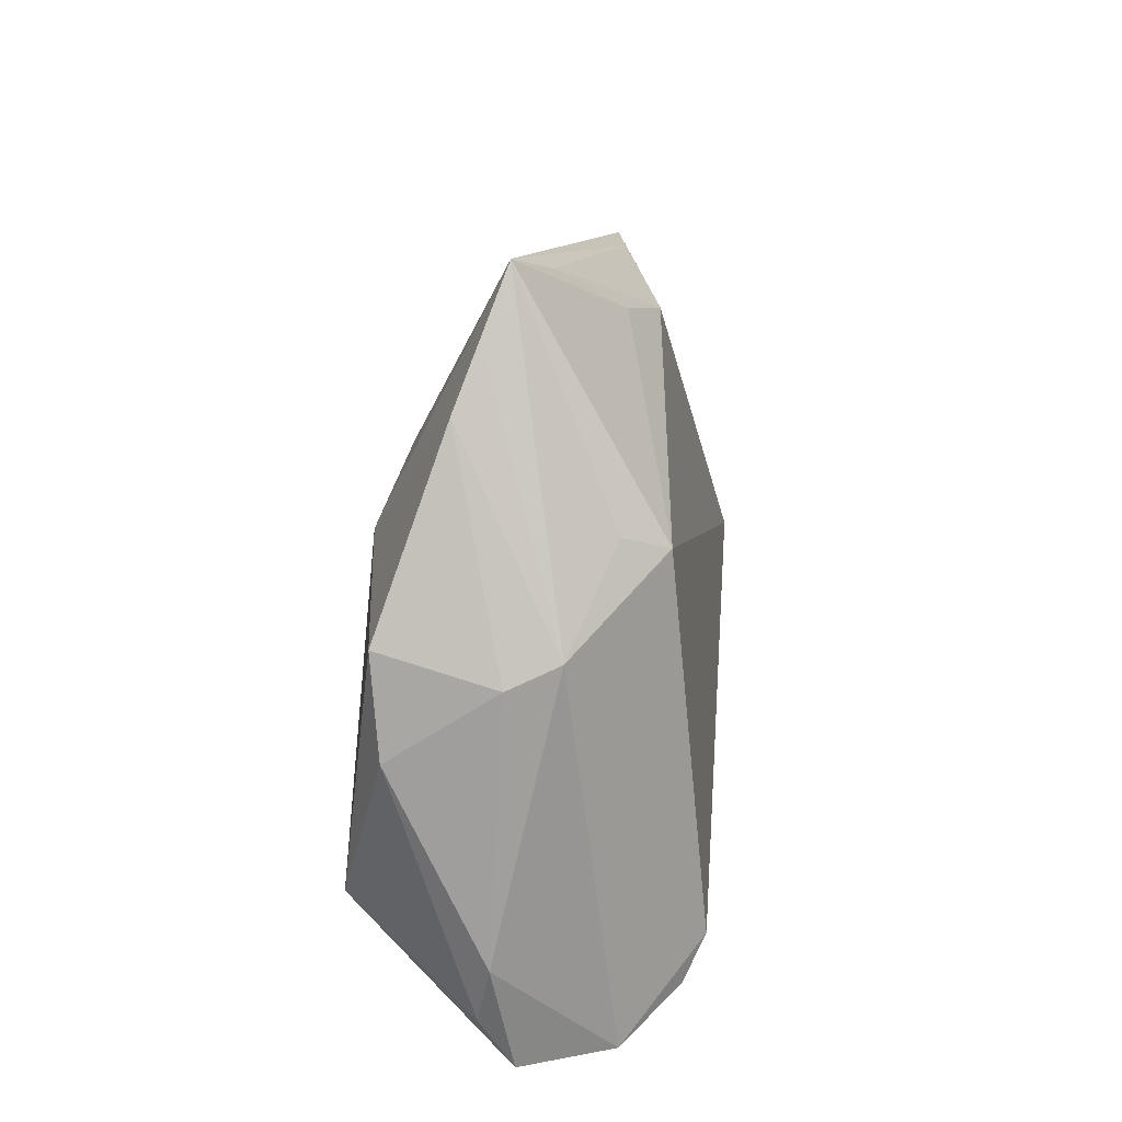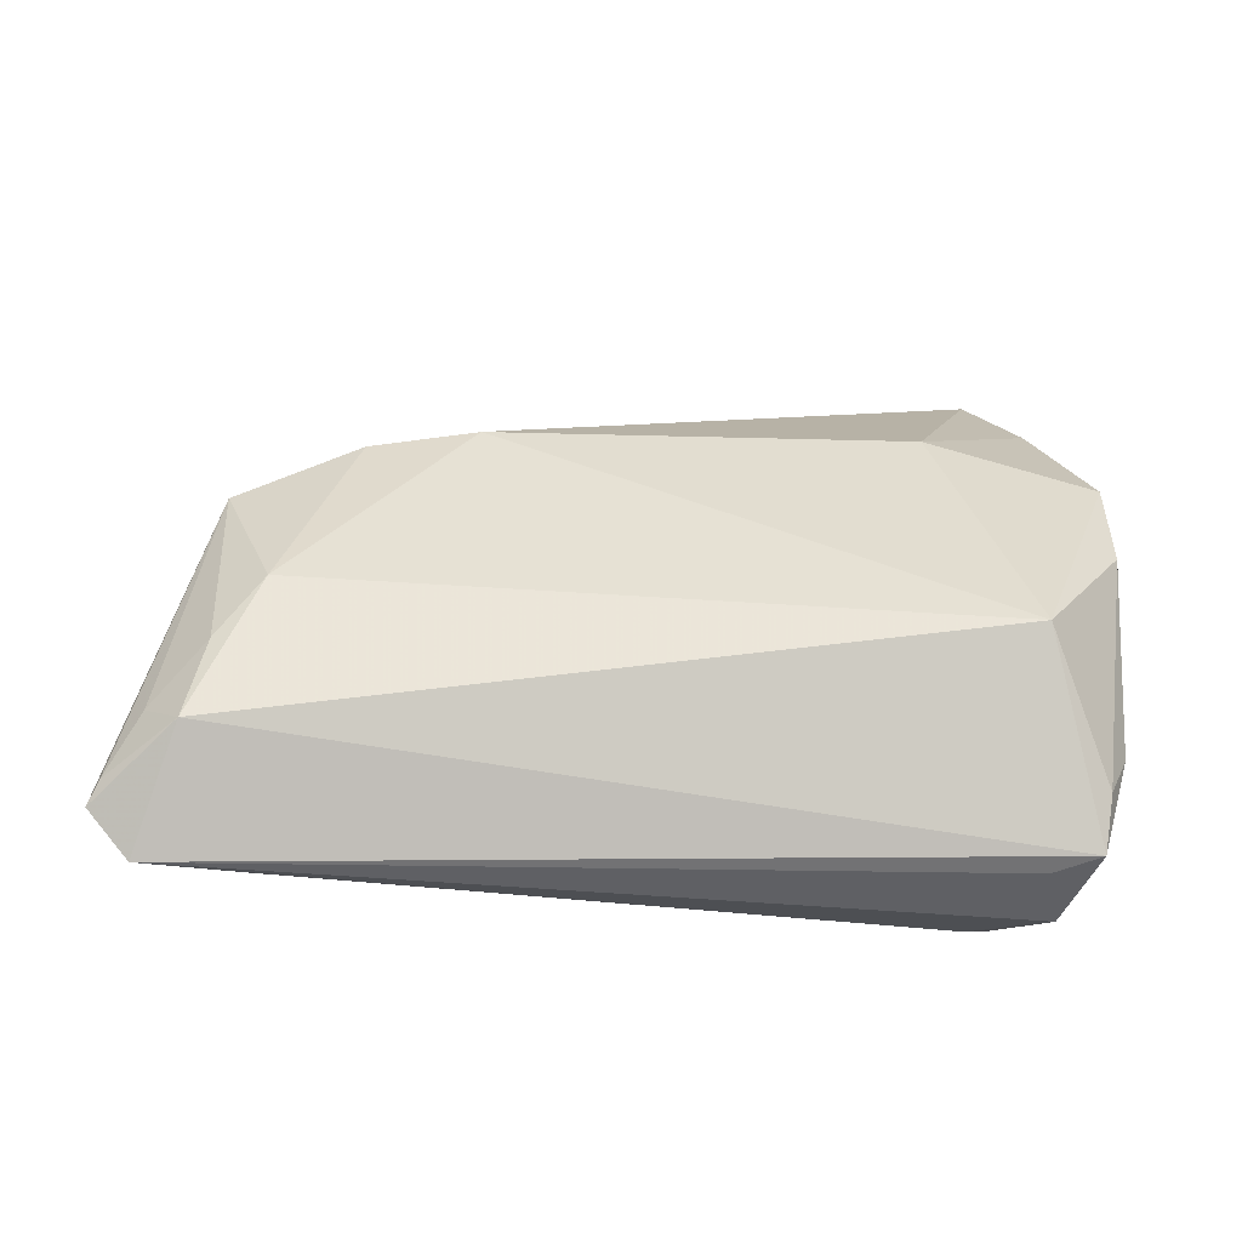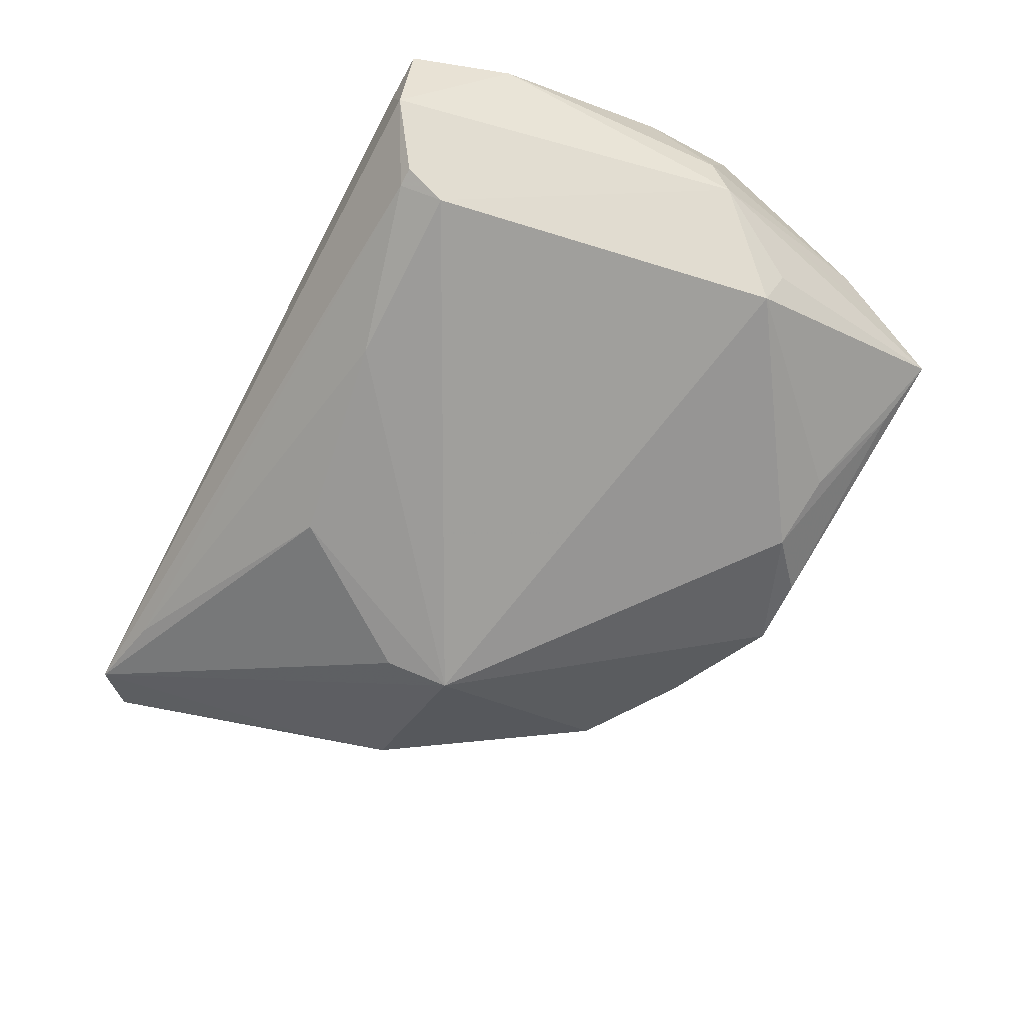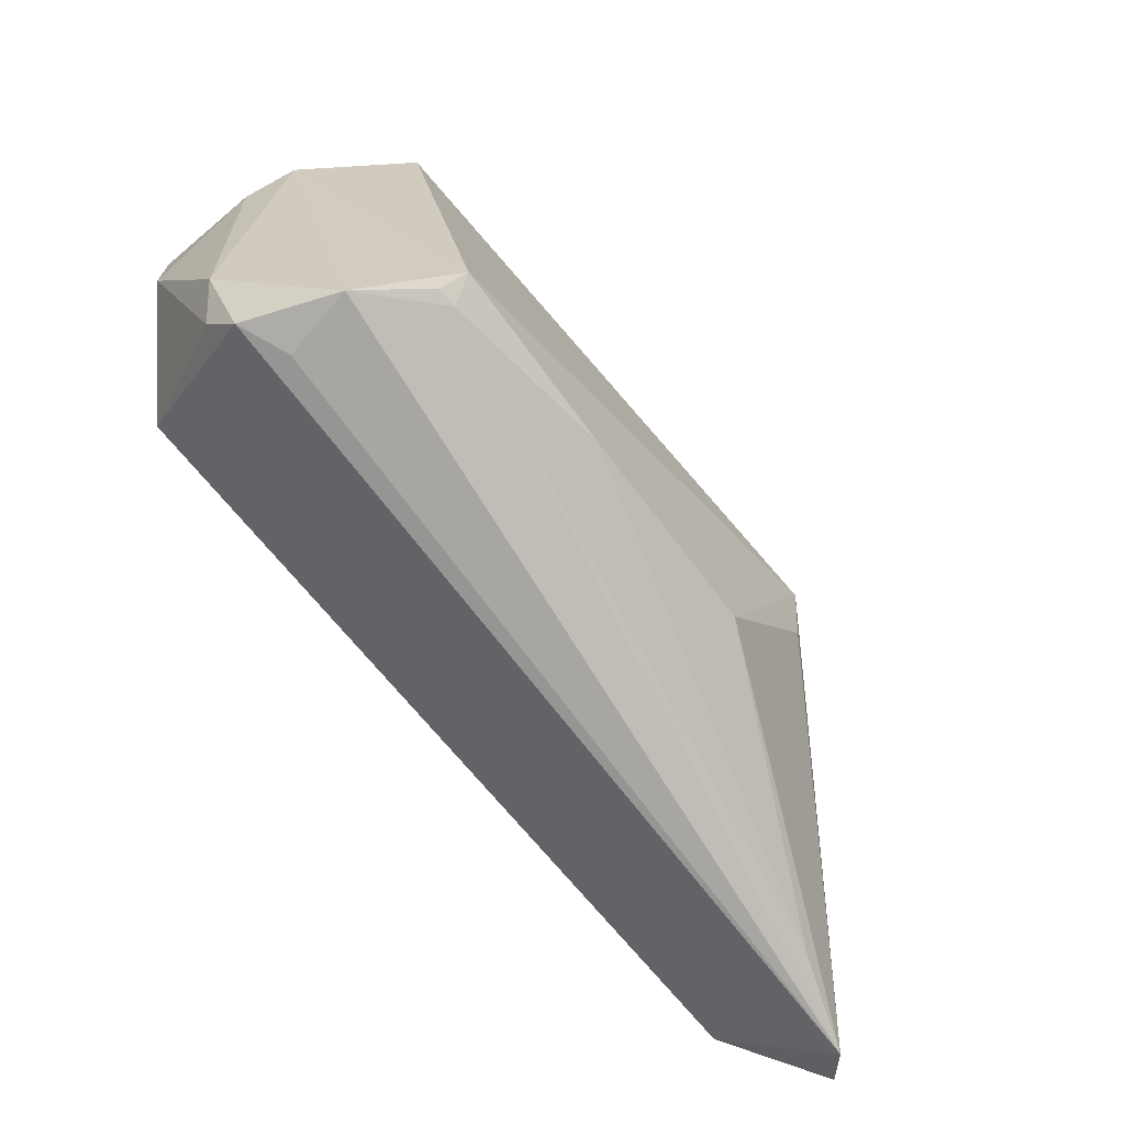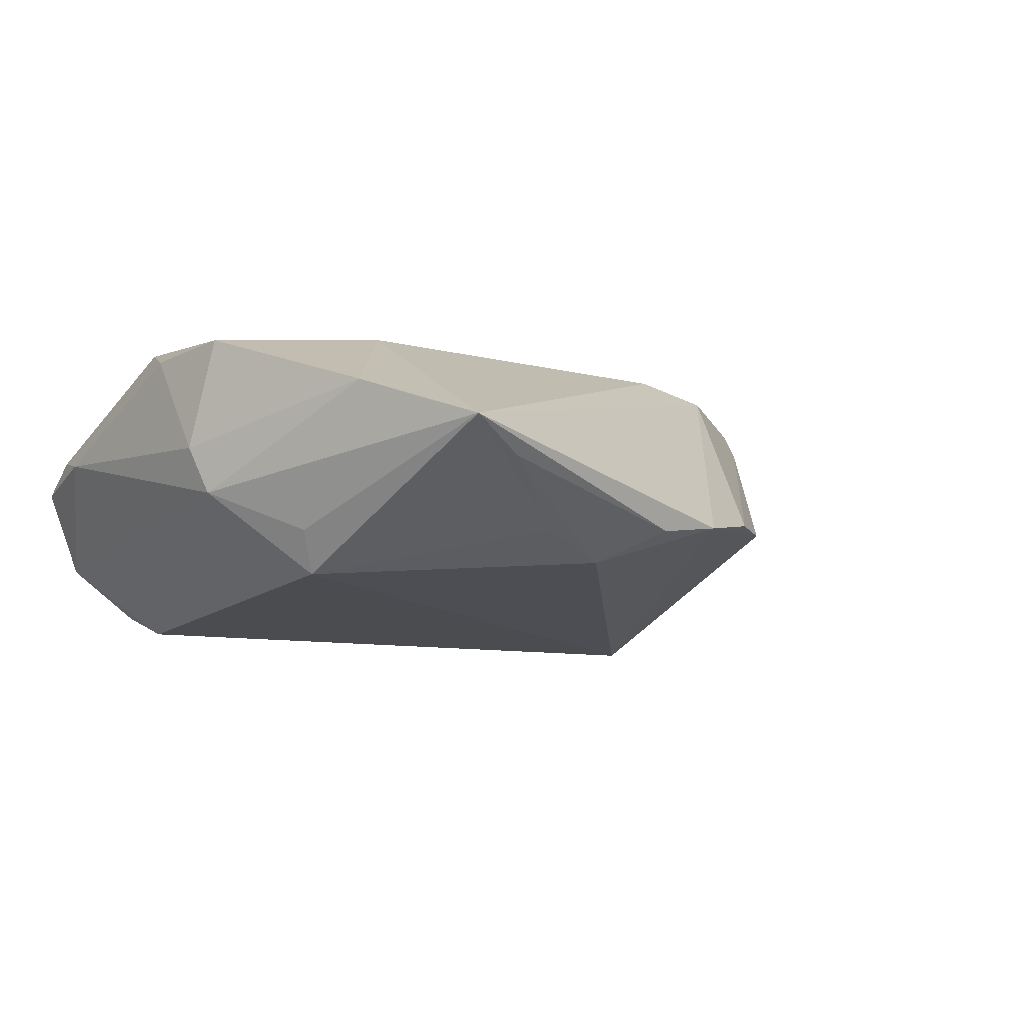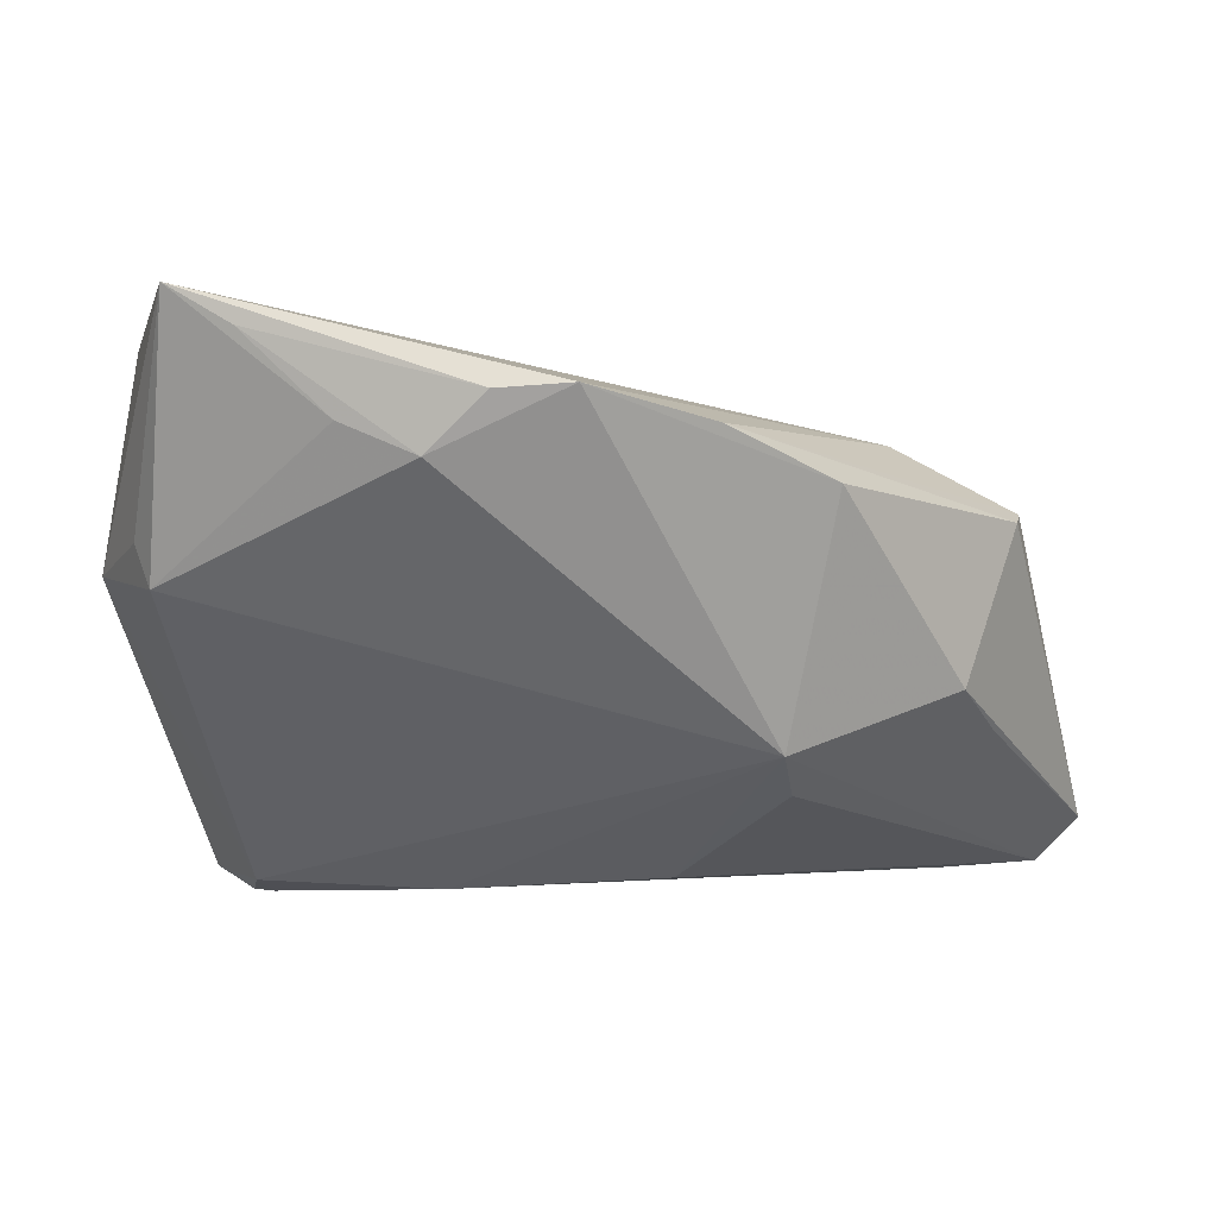
<metadata>
{"format":"obj","ext":"obj","renderer":"f3d","projection":"perspective","resolution":1024,"background":"white","views":[{"elev":14.1,"azim":93.8,"up":"+Y"},{"elev":39.1,"azim":-0.6,"up":"+Z"},{"elev":-69.5,"azim":62.3,"up":"+Z"},{"elev":-70.6,"azim":127.6,"up":"+Y"},{"elev":-8.8,"azim":136.0,"up":"+Z"},{"elev":47.2,"azim":-174.5,"up":"+Y"}]}
</metadata>
<code>
v 0.03586 -0.03361 -0.001944
v 0.03742 -0.03285 -0.009618
v 0.04145 0.03097 0.005899
v 0.03635 0.04478 0.0007444
v 0.04622 0.01013 0.01312
v -0.05454 -0.02106 0.00954
v 0.03896 0.0377 0.0033
v 0.04636 -0.000842 0.01224
v -0.004407 0.04289 -0.0074
v 0.03754 0.01804 -0.01436
v -0.05852 -0.02723 0.005866
v 0.04489 -0.02182 0.002389
v 0.03627 -0.01743 0.01745
v 0.003795 0.04241 -0.00851
v -0.04797 -0.01595 0.01473
v 0.009919 0.03677 -0.01234
v -0.03447 0.01487 0.01647
v 0.02932 -0.02831 -0.01584
v -0.04265 -0.009259 0.01745
v 0.04125 -0.03341 0.0002705
v -0.0177 0.03684 -0.005126
v -0.02174 0.01616 0.01745
v -0.04848 0.01003 0.01123
v 0.02885 0.04301 -0.00268
v -0.02938 0.02936 -0.004497
v -0.0436 0.004813 -0.008028
v -0.05987 -0.02933 0.004055
v 0.03045 -0.0234 -0.0181
v -0.01503 -0.01902 -0.01671
v 0.0094 -0.02308 -0.01756
v -0.0268 -0.001826 -0.01818
v 0.04229 -0.0281 0.003842
v -0.02576 0.00584 -0.01948
v -0.05024 -0.02538 0.01237
v 0.04588 0.008989 -0.004755
v 0.01854 0.03783 -0.009343
v -0.04892 0.007771 0.0147
v -0.04761 -0.004711 -0.005204
v 0.03161 -0.0283 -0.01577
v 0.04697 0.006609 0.0007076
v -0.05538 -0.03361 0.0006261
v 0.02715 0.01704 0.01517
v -0.04484 -0.03156 -0.002924
v 0.03997 0.01957 -0.009627
f 42 13 5
f 9 4 14
f 17 4 9
f 14 16 9
f 9 16 33
f 13 19 34
f 5 13 8
f 2 12 20
f 13 34 20
f 35 12 2
f 2 28 35
f 44 4 35
f 41 34 27
f 41 20 34
f 14 4 24
f 24 16 14
f 36 24 4
f 16 24 36
f 22 4 17
f 22 42 4
f 13 42 22
f 17 19 22
f 22 19 13
f 33 26 25
f 25 9 33
f 3 42 5
f 4 42 3
f 13 20 32
f 32 20 12
f 32 8 13
f 12 8 32
f 44 35 10
f 10 35 28
f 10 28 33
f 16 36 10
f 33 16 10
f 10 4 44
f 10 36 4
f 40 8 12
f 12 35 40
f 5 8 40
f 40 3 5
f 35 3 40
f 23 26 27
f 23 25 26
f 2 20 1
f 1 41 2
f 20 41 1
f 33 29 31
f 31 41 33
f 29 41 31
f 43 41 29
f 38 26 33
f 33 41 38
f 27 26 38
f 38 41 27
f 17 9 21
f 9 25 21
f 25 23 21
f 7 35 4
f 4 3 7
f 7 3 35
f 37 23 27
f 37 19 17
f 17 21 37
f 37 21 23
f 27 34 11
f 34 6 11
f 11 37 27
f 6 37 11
f 2 41 18
f 41 43 18
f 15 6 34
f 15 37 6
f 15 34 19
f 19 37 15
f 30 43 29
f 30 18 43
f 28 18 30
f 30 29 33
f 33 28 30
f 39 28 2
f 2 18 39
f 39 18 28

</code>
